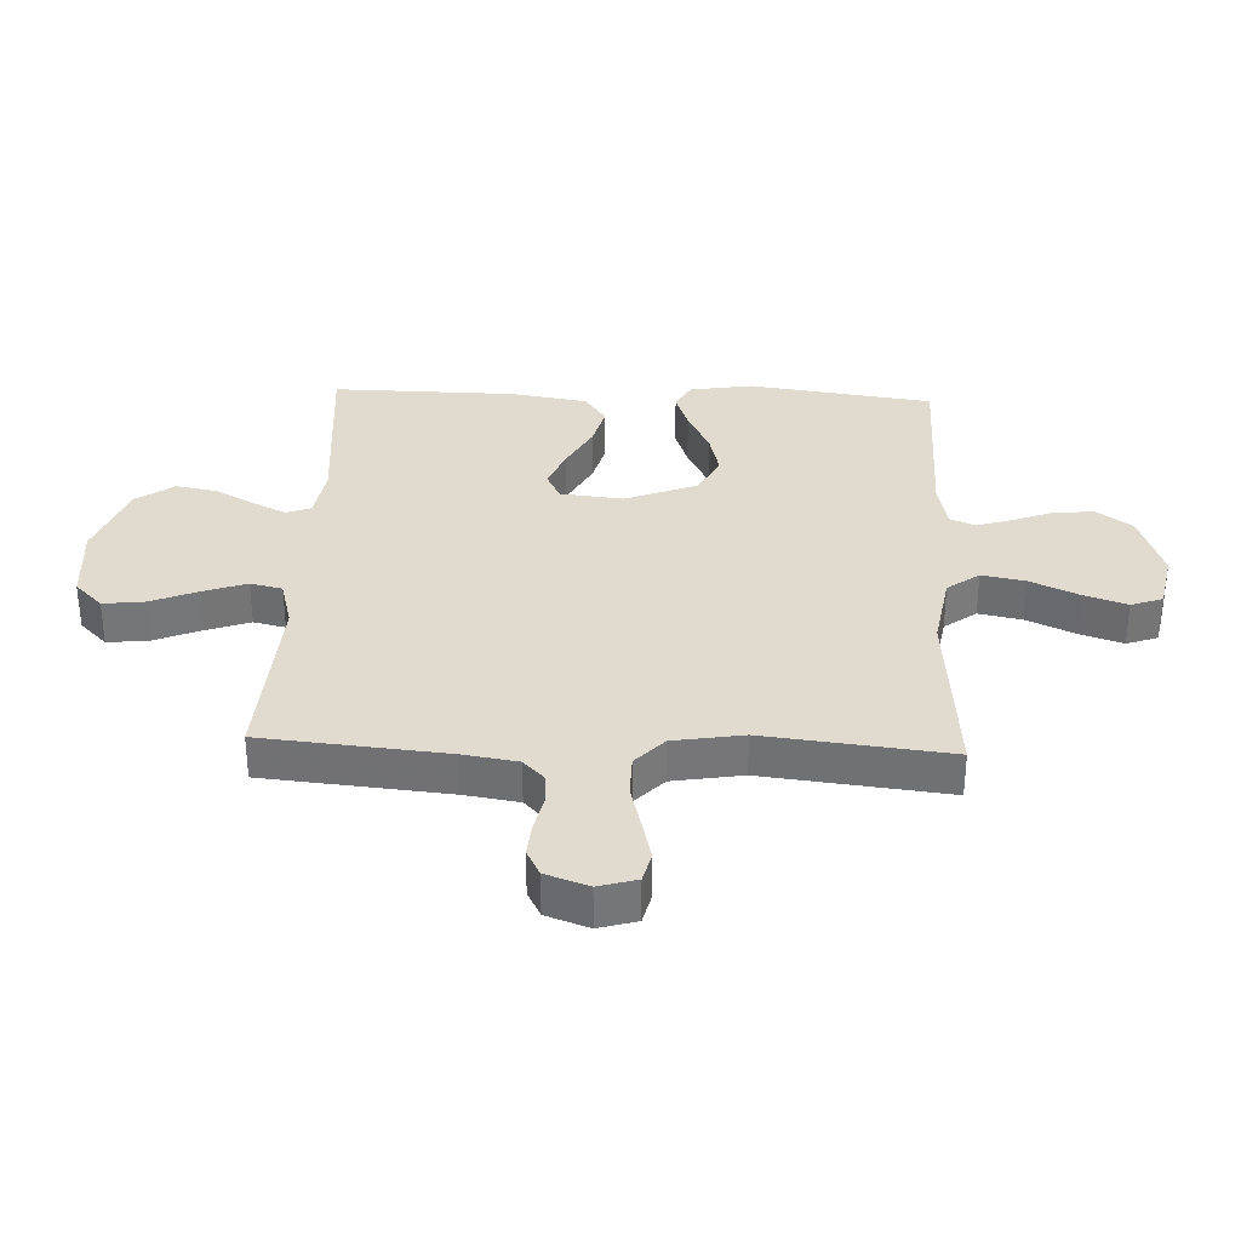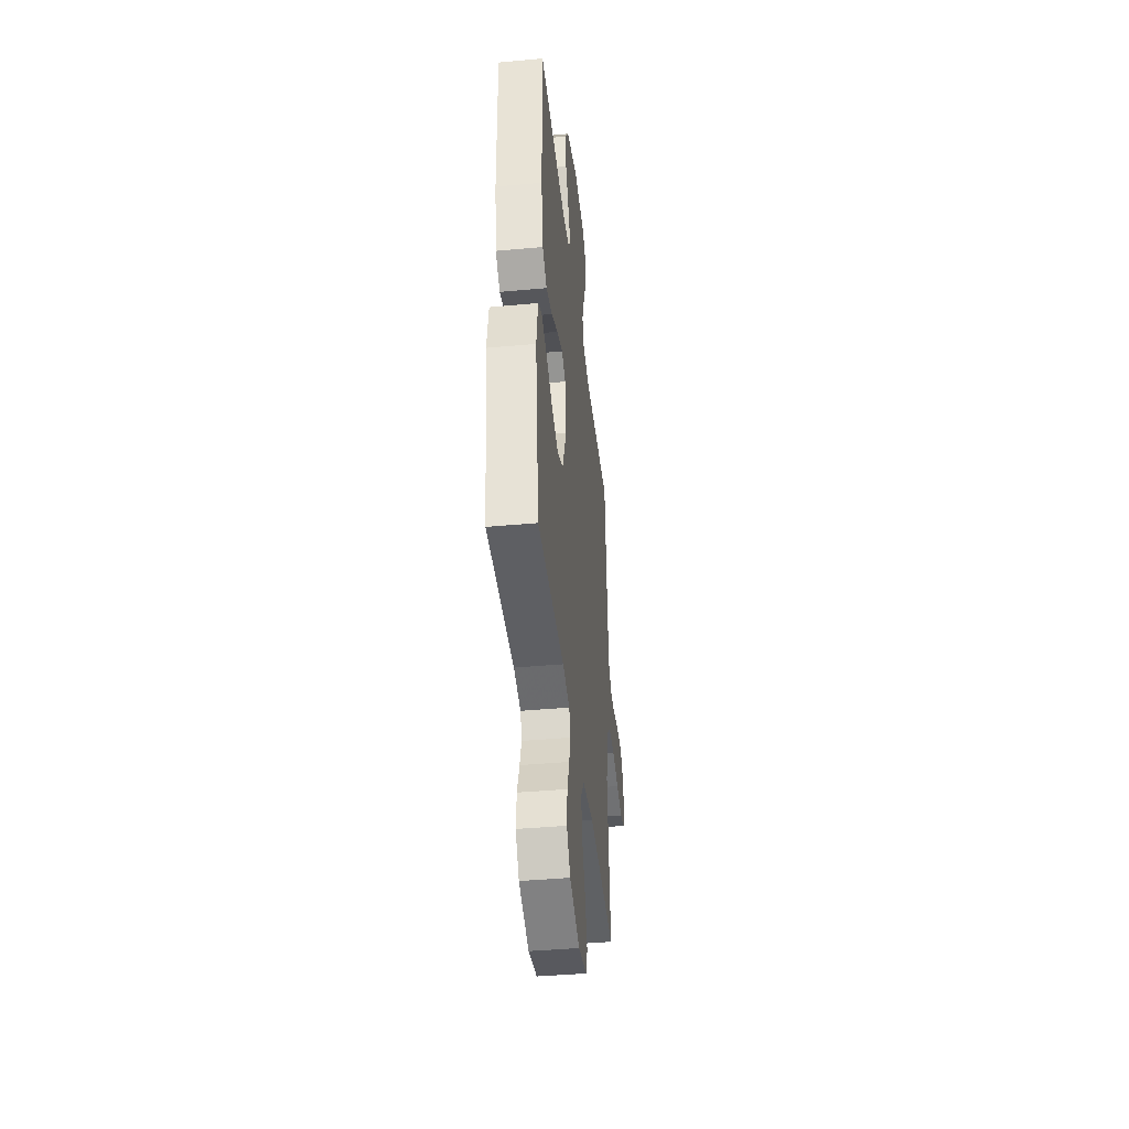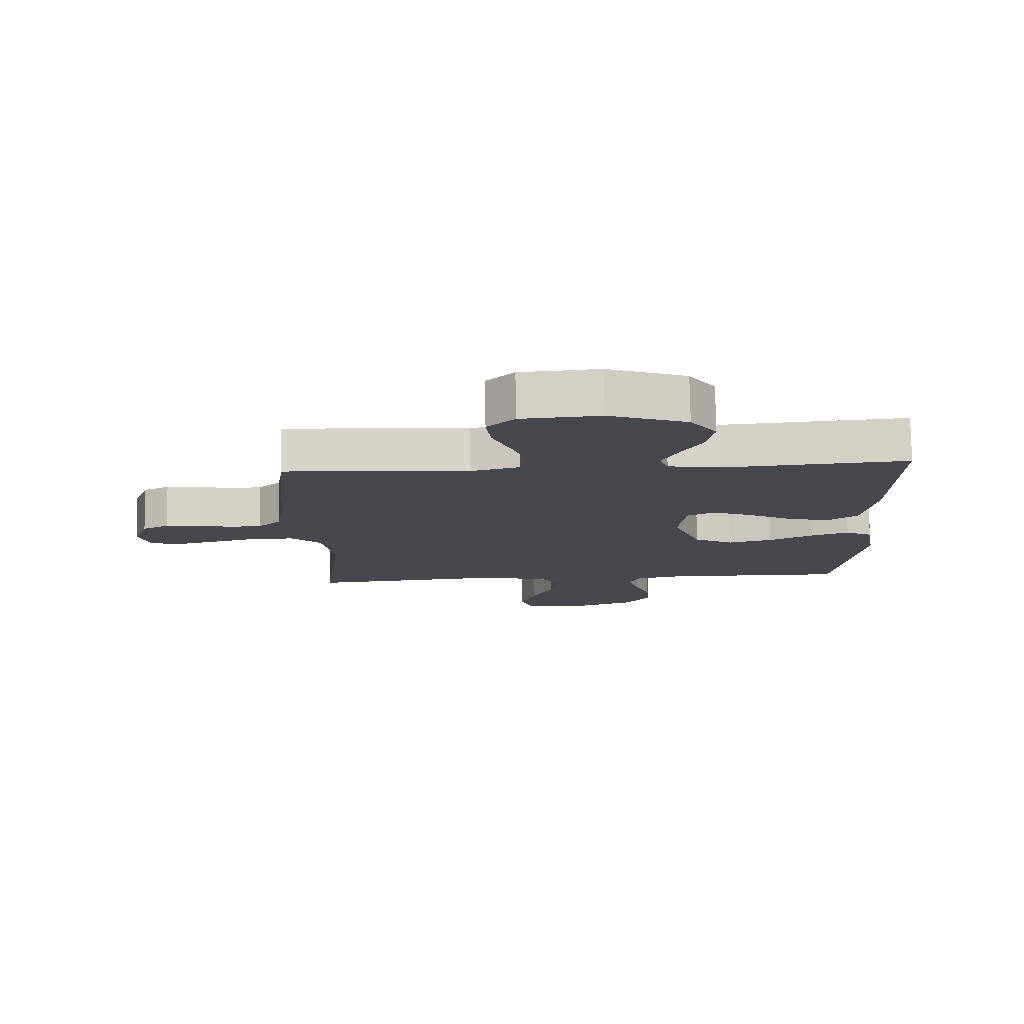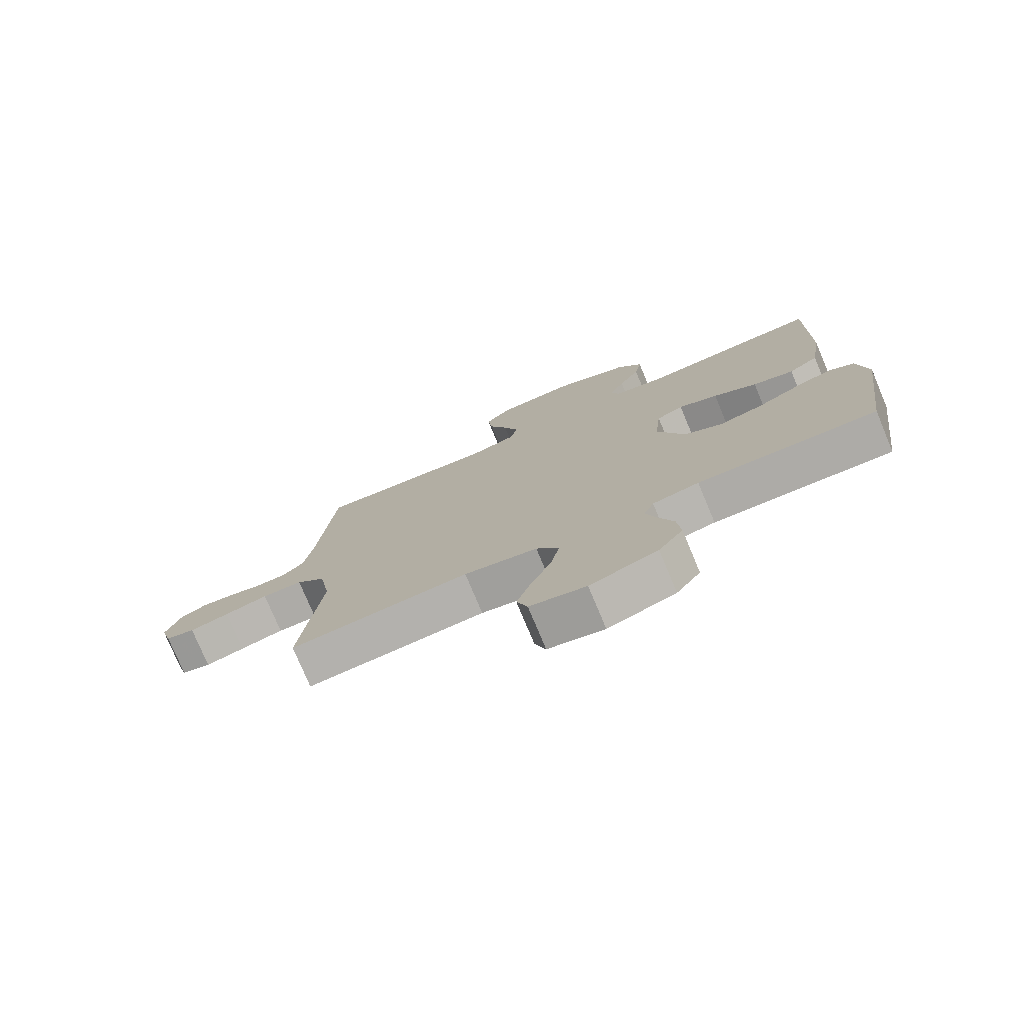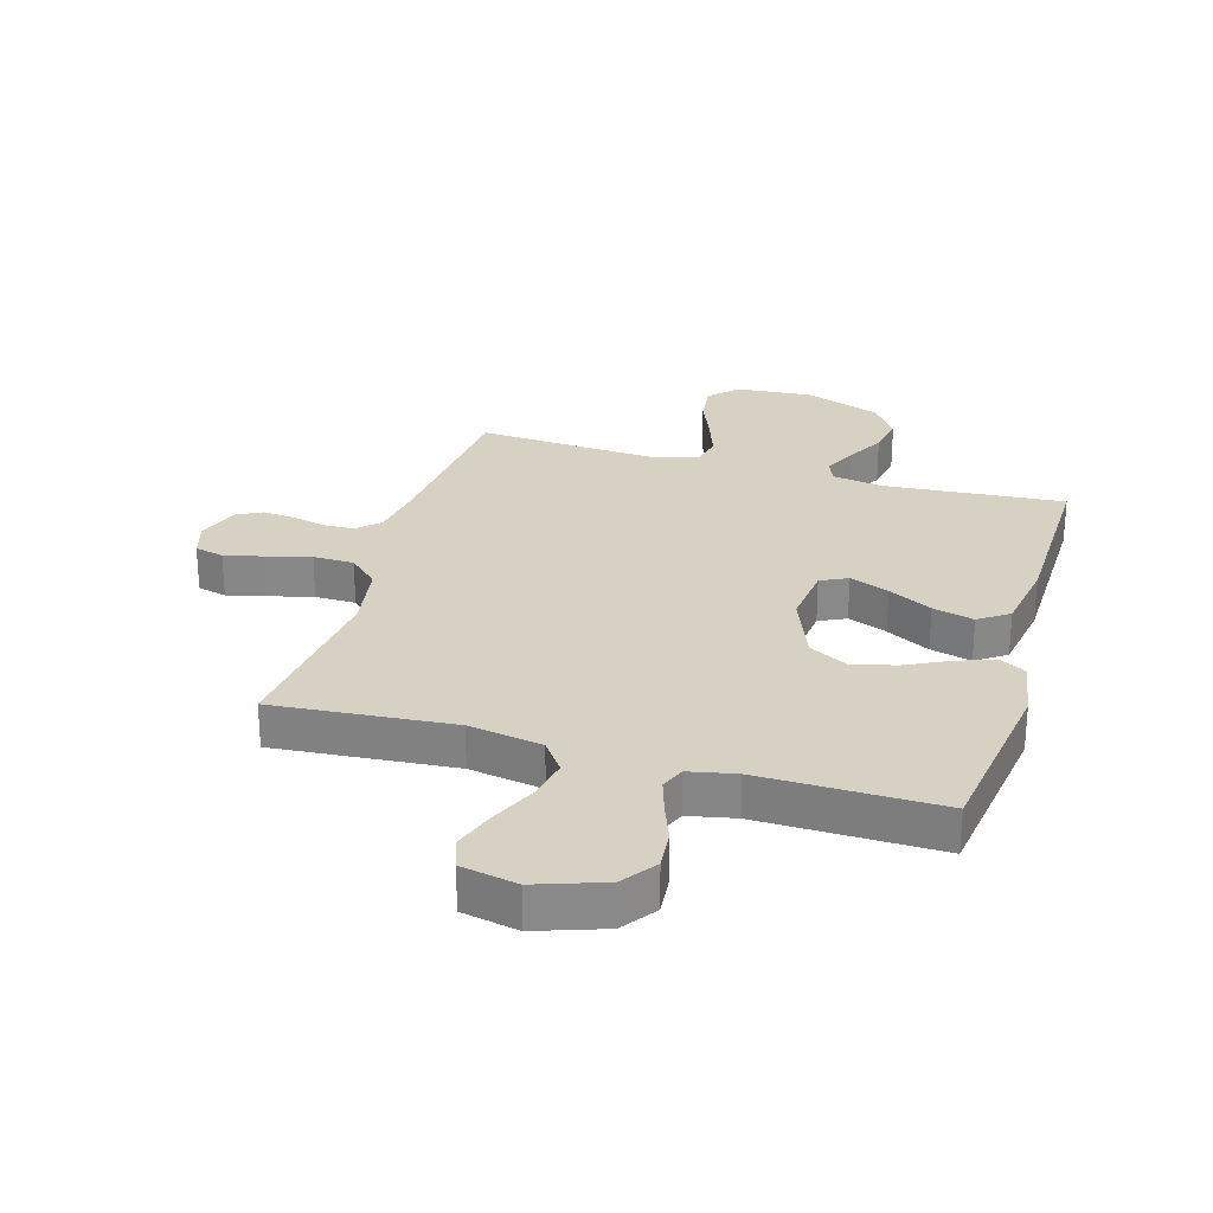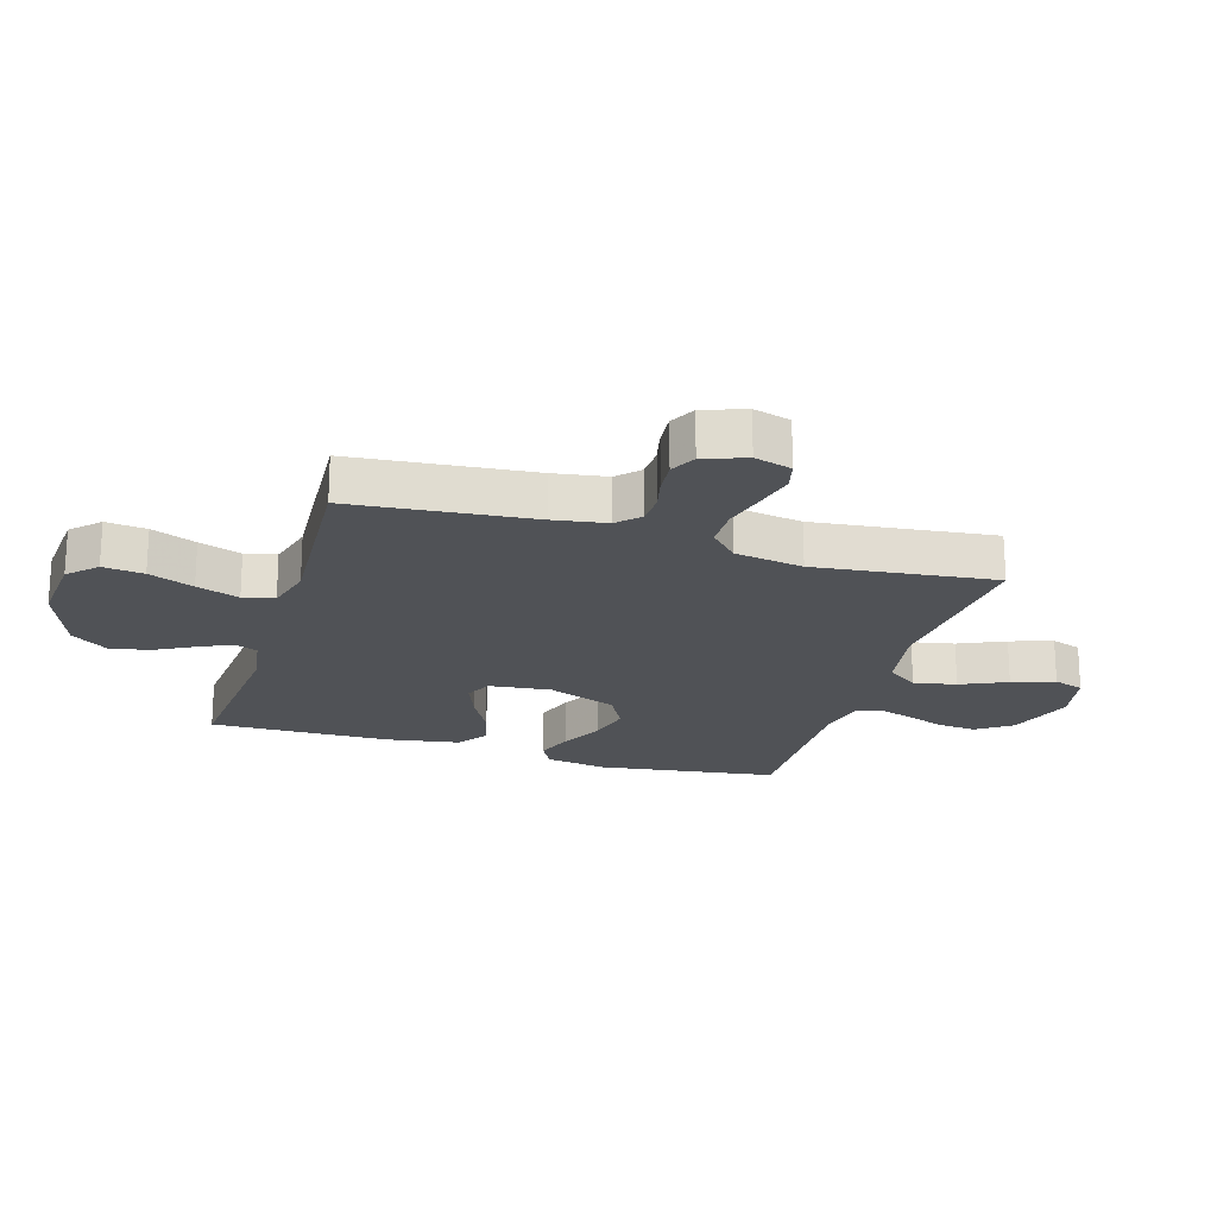
<metadata>
{"format":"obj","ext":"obj","renderer":"f3d","projection":"perspective","resolution":1024,"background":"white","views":[{"elev":33.6,"azim":92.4,"up":"+Y"},{"elev":-41.8,"azim":-83.7,"up":"+Z"},{"elev":78.1,"azim":179.0,"up":"+Z"},{"elev":-76.9,"azim":-157.3,"up":"+Z"},{"elev":27.1,"azim":-163.6,"up":"+Y"},{"elev":-20.7,"azim":73.2,"up":"+Y"}]}
</metadata>
<code>
v -0.5 0.07 -0.5
v -0.541 0.07 -0.2
v -0.524 0.07 -0.098
v -0.48 0.07 -0.074
v -0.417 0.07 -0.096
v -0.345 0.07 -0.132
v -0.272 0.07 -0.15
v -0.208 0.07 -0.116
v -0.162 0.07 0
v -0.173 0.07 0.103
v -0.218 0.07 0.125
v -0.284 0.07 0.099
v -0.357 0.07 0.06
v -0.426 0.07 0.042
v -0.476 0.07 0.077
v -0.496 0.07 0.2
v -0.5 0.07 0.5
v -0.2 0.07 0.476
v -0.113 0.07 0.49
v -0.098 0.07 0.529
v -0.124 0.07 0.584
v -0.159 0.07 0.649
v -0.171 0.07 0.715
v -0.128 0.07 0.776
v 0 0.07 0.823
v 0.128 0.07 0.813
v 0.173 0.07 0.768
v 0.165 0.07 0.7
v 0.134 0.07 0.625
v 0.109 0.07 0.554
v 0.121 0.07 0.502
v 0.2 0.07 0.481
v 0.5 0.07 0.5
v 0.528 0.07 0.2
v 0.542 0.07 0.111
v 0.578 0.07 0.076
v 0.629 0.07 0.074
v 0.685 0.07 0.087
v 0.74 0.07 0.092
v 0.783 0.07 0.07
v 0.808 0.07 0
v 0.79 0.07 -0.062
v 0.741 0.07 -0.074
v 0.675 0.07 -0.058
v 0.602 0.07 -0.039
v 0.534 0.07 -0.04
v 0.485 0.07 -0.086
v 0.466 0.07 -0.2
v 0.5 0.07 -0.5
v 0.2 0.07 -0.475
v 0.077 0.07 -0.496
v 0.039 0.07 -0.548
v 0.053 0.07 -0.619
v 0.088 0.07 -0.696
v 0.112 0.07 -0.767
v 0.094 0.07 -0.818
v 0 0.07 -0.837
v -0.113 0.07 -0.798
v -0.154 0.07 -0.741
v -0.148 0.07 -0.675
v -0.123 0.07 -0.609
v -0.105 0.07 -0.552
v -0.122 0.07 -0.511
v -0.2 0.07 -0.495
v -0.5 0 -0.5
v -0.541 0 -0.2
v -0.524 0 -0.098
v -0.48 0 -0.074
v -0.417 0 -0.096
v -0.345 0 -0.132
v -0.272 0 -0.15
v -0.208 0 -0.116
v -0.162 0 0
v -0.173 0 0.103
v -0.218 0 0.125
v -0.284 0 0.099
v -0.357 0 0.06
v -0.426 0 0.042
v -0.476 0 0.077
v -0.496 0 0.2
v -0.5 0 0.5
v -0.2 0 0.476
v -0.113 0 0.49
v -0.098 0 0.529
v -0.124 0 0.584
v -0.159 0 0.649
v -0.171 0 0.715
v -0.128 0 0.776
v 0 0 0.823
v 0.128 0 0.813
v 0.173 0 0.768
v 0.165 0 0.7
v 0.134 0 0.625
v 0.109 0 0.554
v 0.121 0 0.502
v 0.2 0 0.481
v 0.5 0 0.5
v 0.528 0 0.2
v 0.542 0 0.111
v 0.578 0 0.076
v 0.629 0 0.074
v 0.685 0 0.087
v 0.74 0 0.092
v 0.783 0 0.07
v 0.808 0 0
v 0.79 0 -0.062
v 0.741 0 -0.074
v 0.675 0 -0.058
v 0.602 0 -0.039
v 0.534 0 -0.04
v 0.485 0 -0.086
v 0.466 0 -0.2
v 0.5 0 -0.5
v 0.2 0 -0.475
v 0.077 0 -0.496
v 0.039 0 -0.548
v 0.053 0 -0.619
v 0.088 0 -0.696
v 0.112 0 -0.767
v 0.094 0 -0.818
v 0 0 -0.837
v -0.113 0 -0.798
v -0.154 0 -0.741
v -0.148 0 -0.675
v -0.123 0 -0.609
v -0.105 0 -0.552
v -0.122 0 -0.511
v -0.2 0 -0.495
f 59 60 61
f 58 59 61
f 57 58 61
f 56 57 61
f 55 56 61
f 54 55 61
f 53 54 61
f 52 53 61 62
f 51 52 62 63
f 48 49 50
f 51 63 64
f 50 51 64
f 48 50 64
f 47 48 64
f 43 44 45
f 42 43 45
f 41 42 45
f 40 41 45
f 39 40 45
f 38 39 45
f 37 38 45
f 36 37 45 46
f 47 64 1
f 46 47 1
f 36 46 1
f 35 36 1
f 27 28 29
f 26 27 29
f 25 26 29
f 24 25 29
f 23 24 29
f 22 23 29
f 21 22 29
f 20 21 29 30
f 19 20 30 31
f 16 17 18
f 15 16 18
f 14 15 18
f 13 14 18
f 12 13 18
f 19 31 32
f 18 19 32
f 12 18 32
f 11 12 32
f 4 5 6
f 3 4 6
f 2 3 6
f 1 2 6
f 1 6 7
f 1 7 8
f 35 1 8
f 34 35 8
f 32 33 34
f 11 32 34
f 10 11 34
f 34 8 9
f 9 10 34
f 125 124 123
f 125 123 122
f 125 122 121
f 125 121 120
f 125 120 119
f 125 119 118
f 125 118 117
f 126 125 117 116
f 127 126 116 115
f 114 113 112
f 128 127 115
f 128 115 114
f 128 114 112
f 128 112 111
f 109 108 107
f 109 107 106
f 109 106 105
f 109 105 104
f 109 104 103
f 109 103 102
f 109 102 101
f 110 109 101 100
f 65 128 111
f 65 111 110
f 65 110 100
f 65 100 99
f 93 92 91
f 93 91 90
f 93 90 89
f 93 89 88
f 93 88 87
f 93 87 86
f 93 86 85
f 94 93 85 84
f 95 94 84 83
f 82 81 80
f 82 80 79
f 82 79 78
f 82 78 77
f 82 77 76
f 96 95 83
f 96 83 82
f 96 82 76
f 96 76 75
f 70 69 68
f 70 68 67
f 70 67 66
f 70 66 65
f 71 70 65
f 72 71 65
f 72 65 99
f 72 99 98
f 98 97 96
f 98 96 75
f 98 75 74
f 73 72 98
f 98 74 73
f 1 65 66 2
f 2 66 67 3
f 3 67 68 4
f 4 68 69 5
f 5 69 70 6
f 6 70 71 7
f 7 71 72 8
f 8 72 73 9
f 9 73 74 10
f 10 74 75 11
f 11 75 76 12
f 12 76 77 13
f 13 77 78 14
f 14 78 79 15
f 15 79 80 16
f 16 80 81 17
f 17 81 82 18
f 18 82 83 19
f 19 83 84 20
f 20 84 85 21
f 21 85 86 22
f 22 86 87 23
f 23 87 88 24
f 24 88 89 25
f 25 89 90 26
f 26 90 91 27
f 27 91 92 28
f 28 92 93 29
f 29 93 94 30
f 30 94 95 31
f 31 95 96 32
f 32 96 97 33
f 33 97 98 34
f 34 98 99 35
f 35 99 100 36
f 36 100 101 37
f 37 101 102 38
f 38 102 103 39
f 39 103 104 40
f 40 104 105 41
f 41 105 106 42
f 42 106 107 43
f 43 107 108 44
f 44 108 109 45
f 45 109 110 46
f 46 110 111 47
f 47 111 112 48
f 48 112 113 49
f 49 113 114 50
f 50 114 115 51
f 51 115 116 52
f 52 116 117 53
f 53 117 118 54
f 54 118 119 55
f 55 119 120 56
f 56 120 121 57
f 57 121 122 58
f 58 122 123 59
f 59 123 124 60
f 60 124 125 61
f 61 125 126 62
f 62 126 127 63
f 63 127 128 64
f 64 128 65 1

</code>
